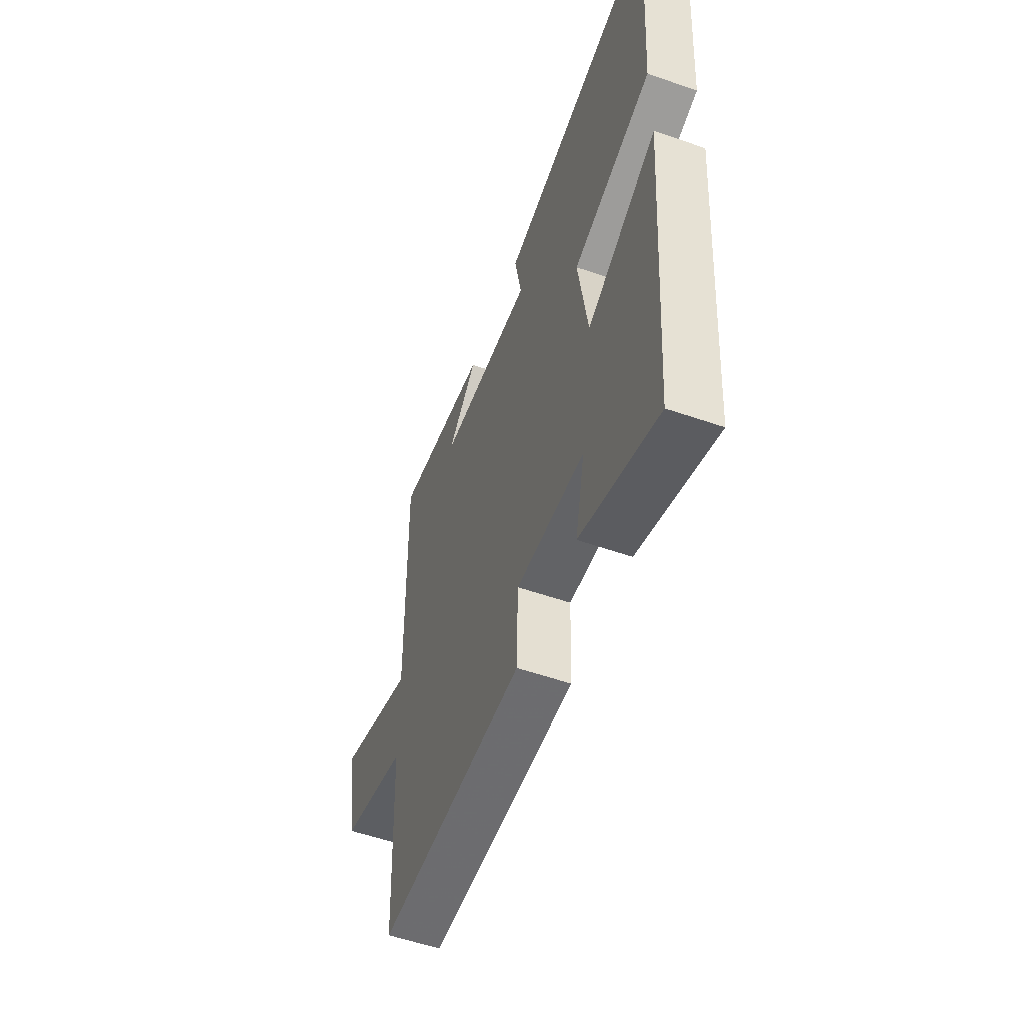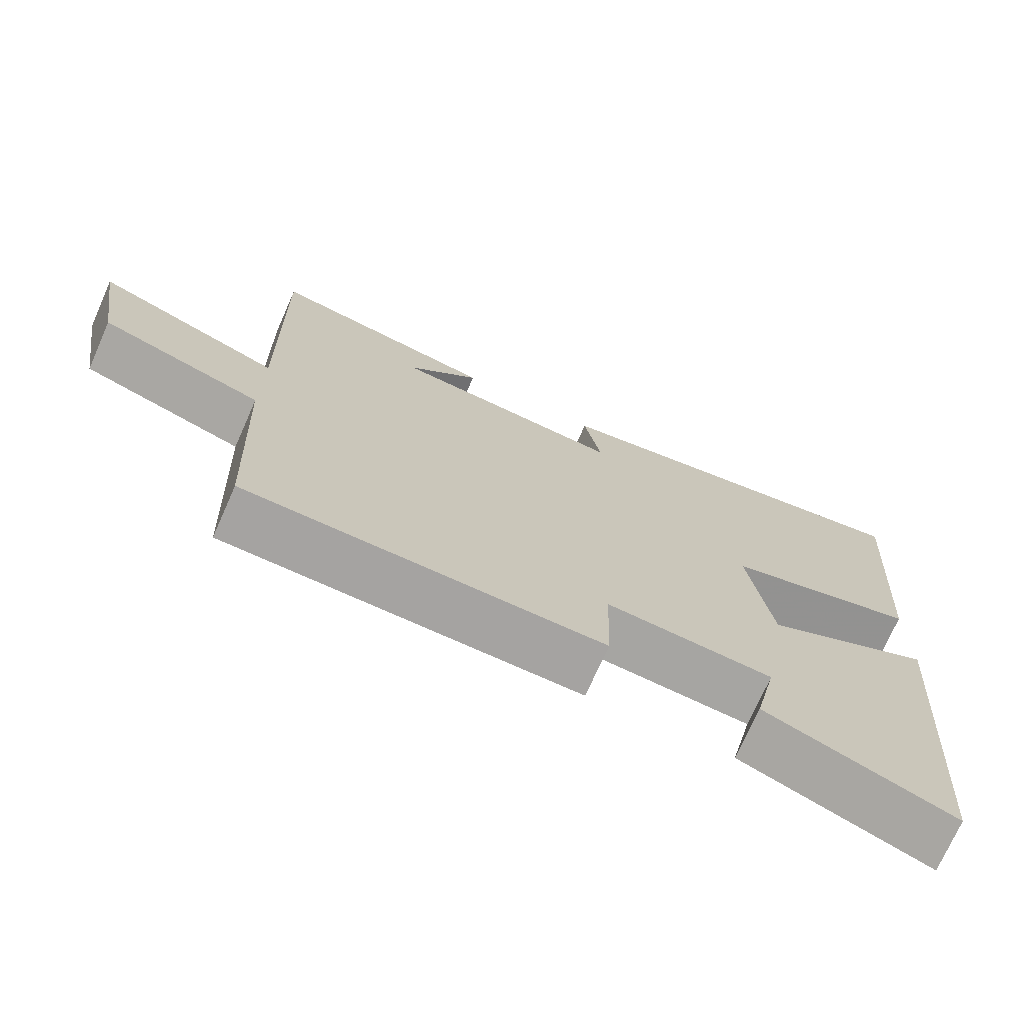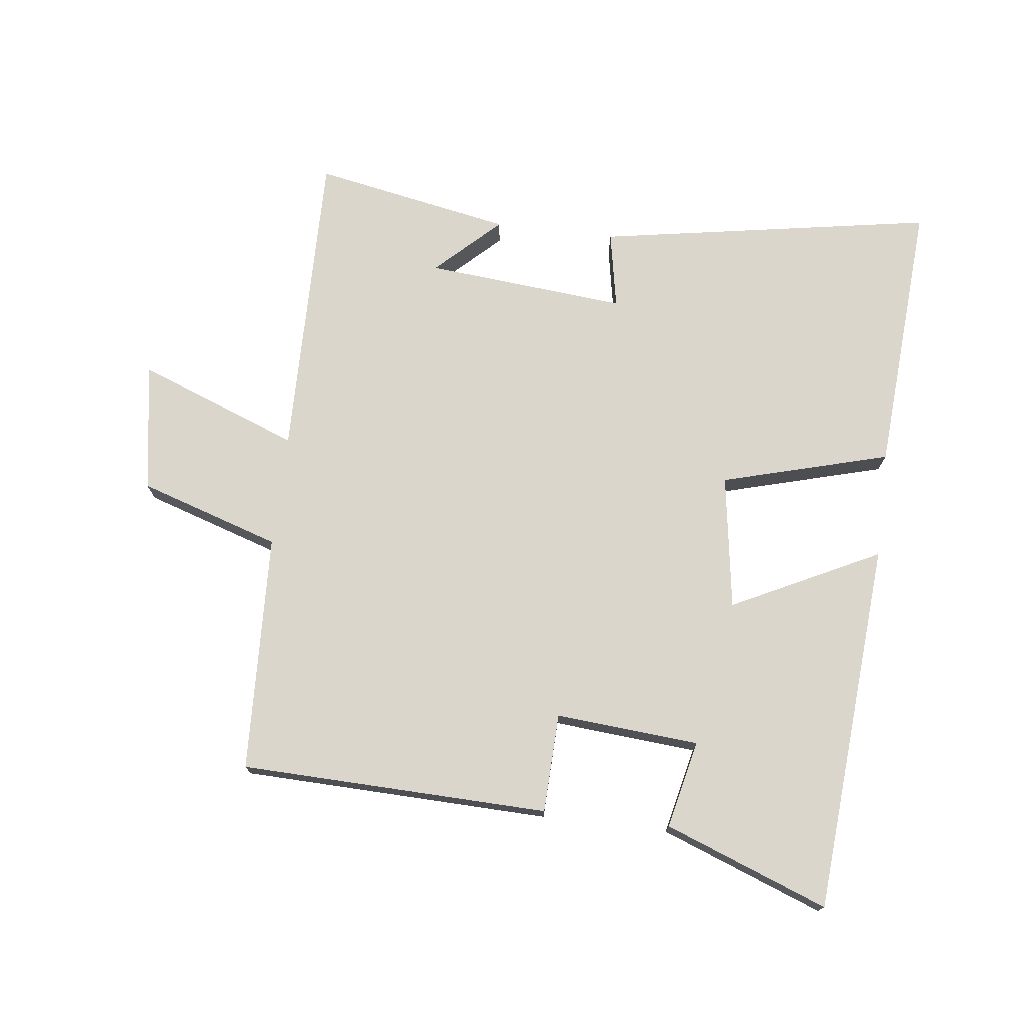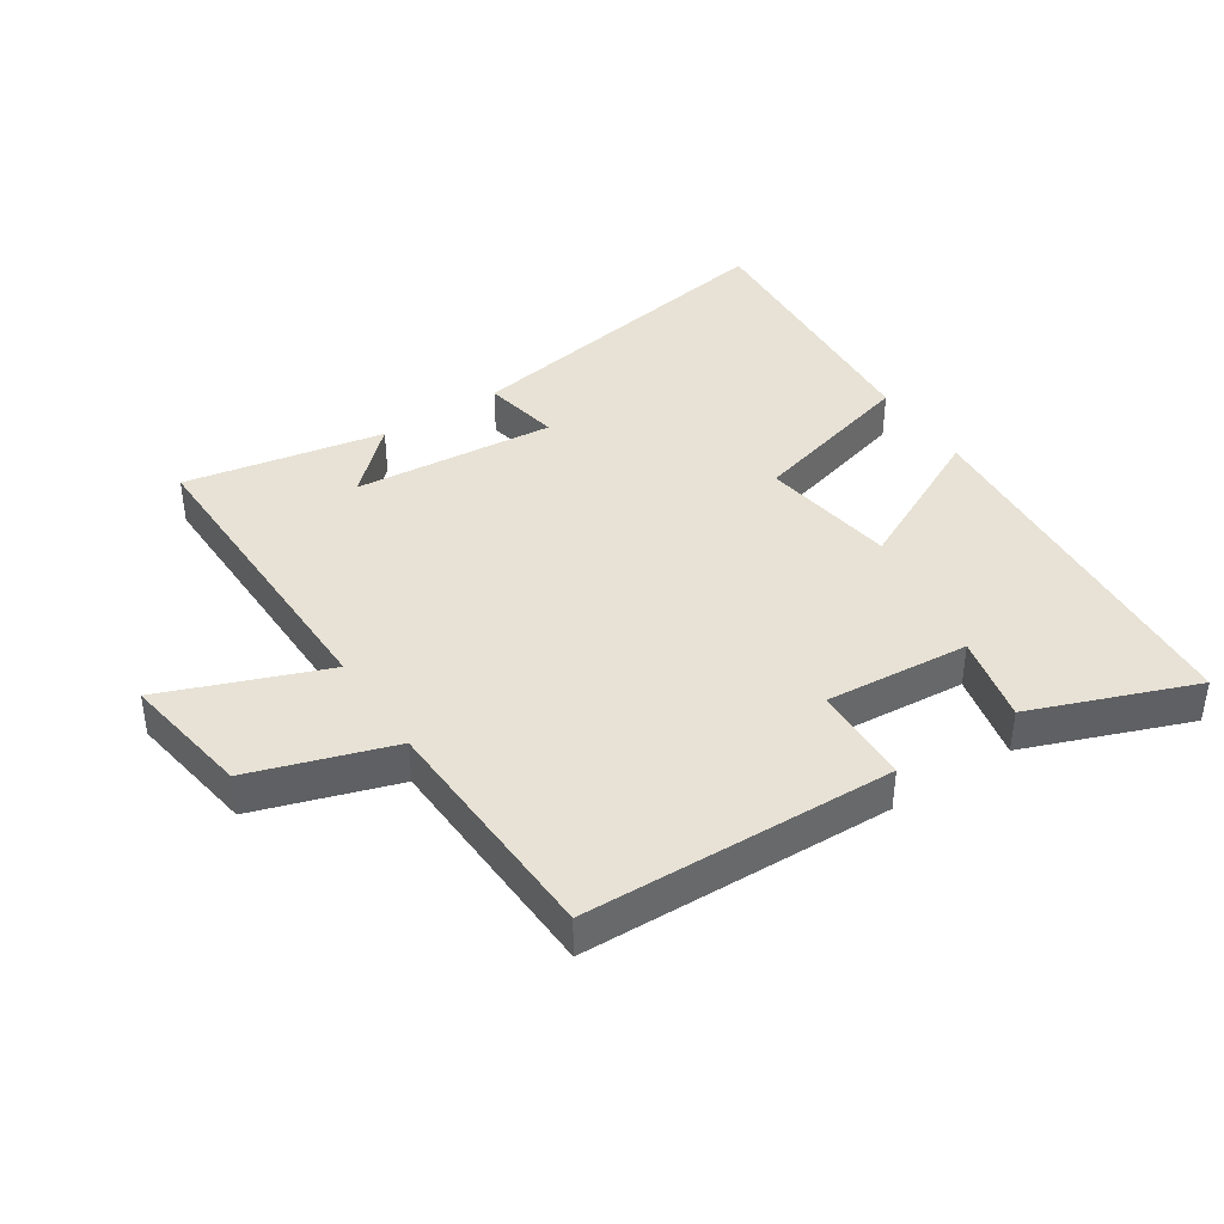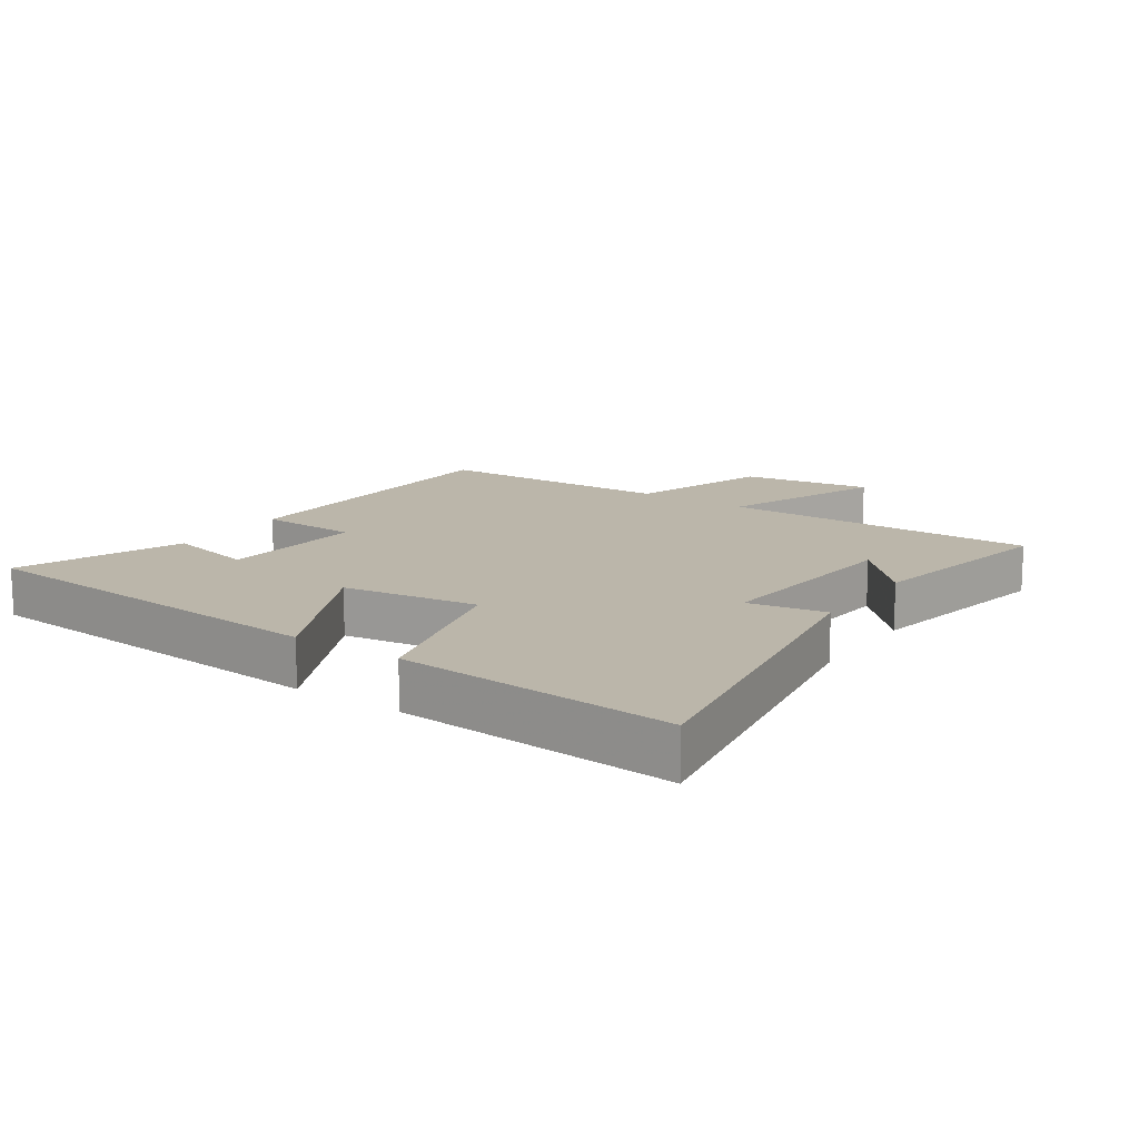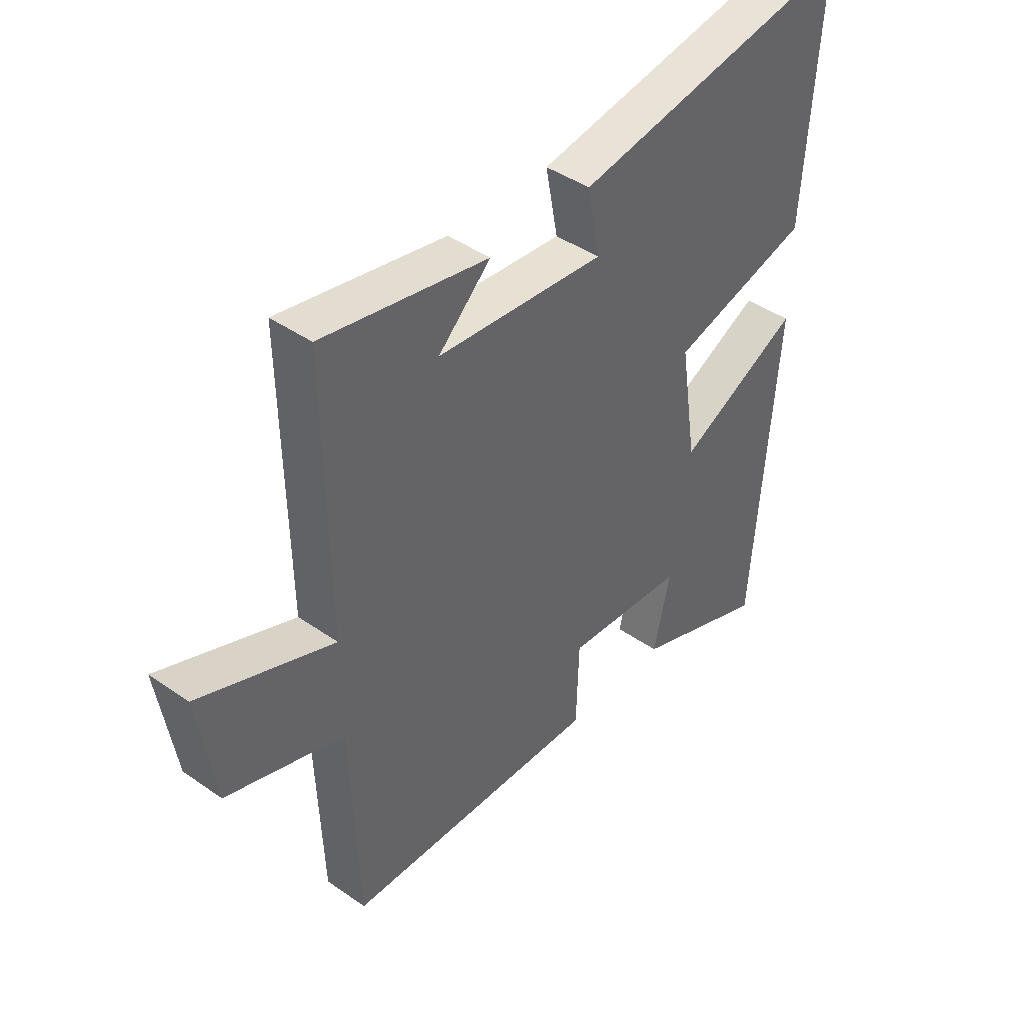
<metadata>
{"format":"obj","ext":"obj","renderer":"f3d","projection":"perspective","resolution":1024,"background":"white","views":[{"elev":-55.3,"azim":-110.1,"up":"+Z"},{"elev":-72.7,"azim":156.1,"up":"+Z"},{"elev":74.1,"azim":-173.1,"up":"+Y"},{"elev":40.5,"azim":146.8,"up":"+Y"},{"elev":14.1,"azim":-55.5,"up":"+Y"},{"elev":42.6,"azim":129.9,"up":"+Z"}]}
</metadata>
<code>
v -0.456 0.07 -0.597
v -0.5 0.07 -0.012
v -0.268 0.07 -0.127
v -0.236 0.07 0.085
v -0.5 0.07 0.158
v -0.529 0.07 0.591
v 0.001 0.07 0.5
v -0.022 0.07 0.378
v 0.294 0.07 0.406
v 0.195 0.07 0.5
v 0.507 0.07 0.559
v 0.5 0.07 0.066
v 0.753 0.07 0.163
v 0.721 0.07 -0.041
v 0.5 0.07 -0.112
v 0.485 0.07 -0.487
v 0 0.07 -0.5
v -0.005 0.07 -0.344
v -0.231 0.07 -0.362
v -0.2 0.07 -0.5
v -0.456 0 -0.597
v -0.5 0 -0.012
v -0.268 0 -0.127
v -0.236 0 0.085
v -0.5 0 0.158
v -0.529 0 0.591
v 0.001 0 0.5
v -0.022 0 0.378
v 0.294 0 0.406
v 0.195 0 0.5
v 0.507 0 0.559
v 0.5 0 0.066
v 0.753 0 0.163
v 0.721 0 -0.041
v 0.5 0 -0.112
v 0.485 0 -0.487
v 0 0 -0.5
v -0.005 0 -0.344
v -0.231 0 -0.362
v -0.2 0 -0.5
f 19 20 1 2
f 18 19 2 3
f 15 16 17 18
f 15 18 3 4
f 12 13 14 15
f 4 5 6
f 15 4 6
f 12 15 6
f 9 10 11
f 9 11 12
f 8 9 12
f 6 7 8
f 6 8 12
f 22 21 40 39
f 23 22 39 38
f 38 37 36 35
f 24 23 38 35
f 35 34 33 32
f 26 25 24
f 26 24 35
f 26 35 32
f 31 30 29
f 32 31 29
f 32 29 28
f 28 27 26
f 32 28 26
f 1 21 22 2
f 2 22 23 3
f 3 23 24 4
f 4 24 25 5
f 5 25 26 6
f 6 26 27 7
f 7 27 28 8
f 8 28 29 9
f 9 29 30 10
f 10 30 31 11
f 11 31 32 12
f 12 32 33 13
f 13 33 34 14
f 14 34 35 15
f 15 35 36 16
f 16 36 37 17
f 17 37 38 18
f 18 38 39 19
f 19 39 40 20
f 20 40 21 1

</code>
